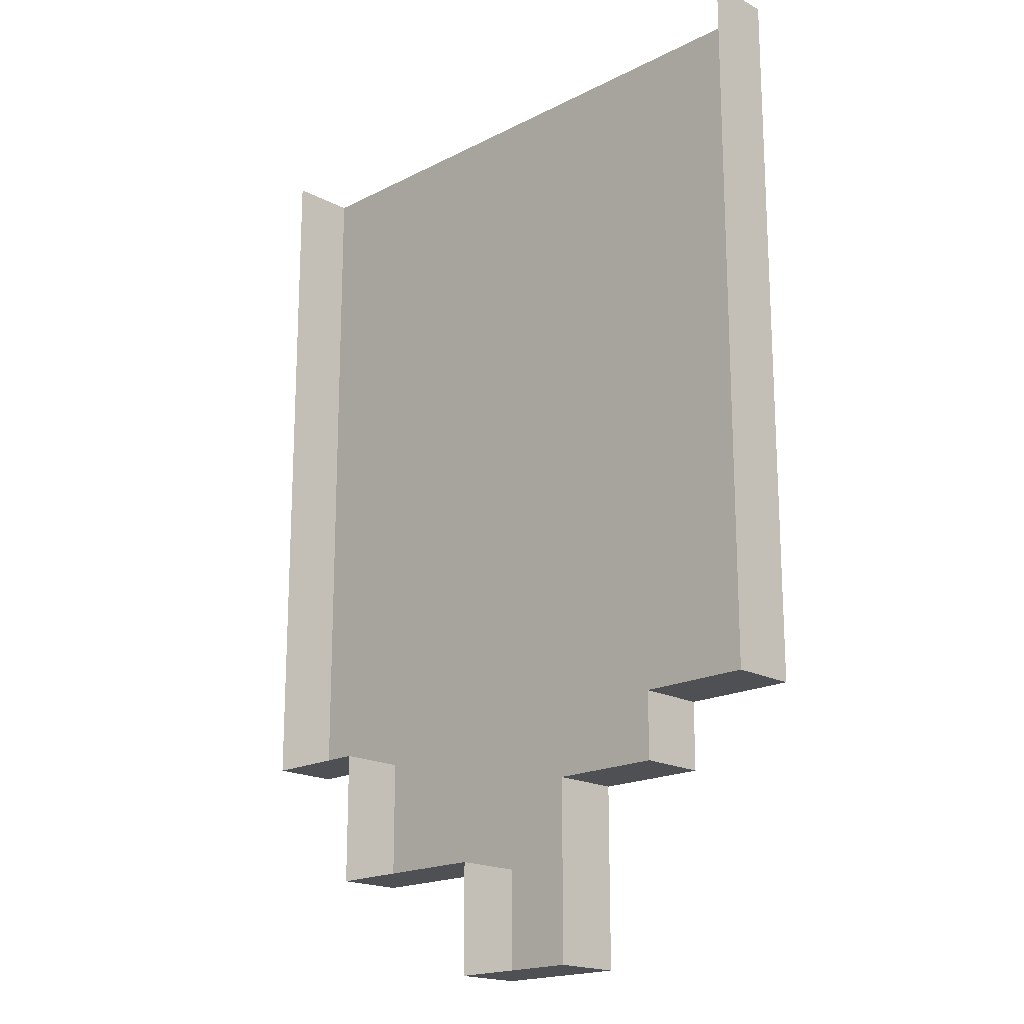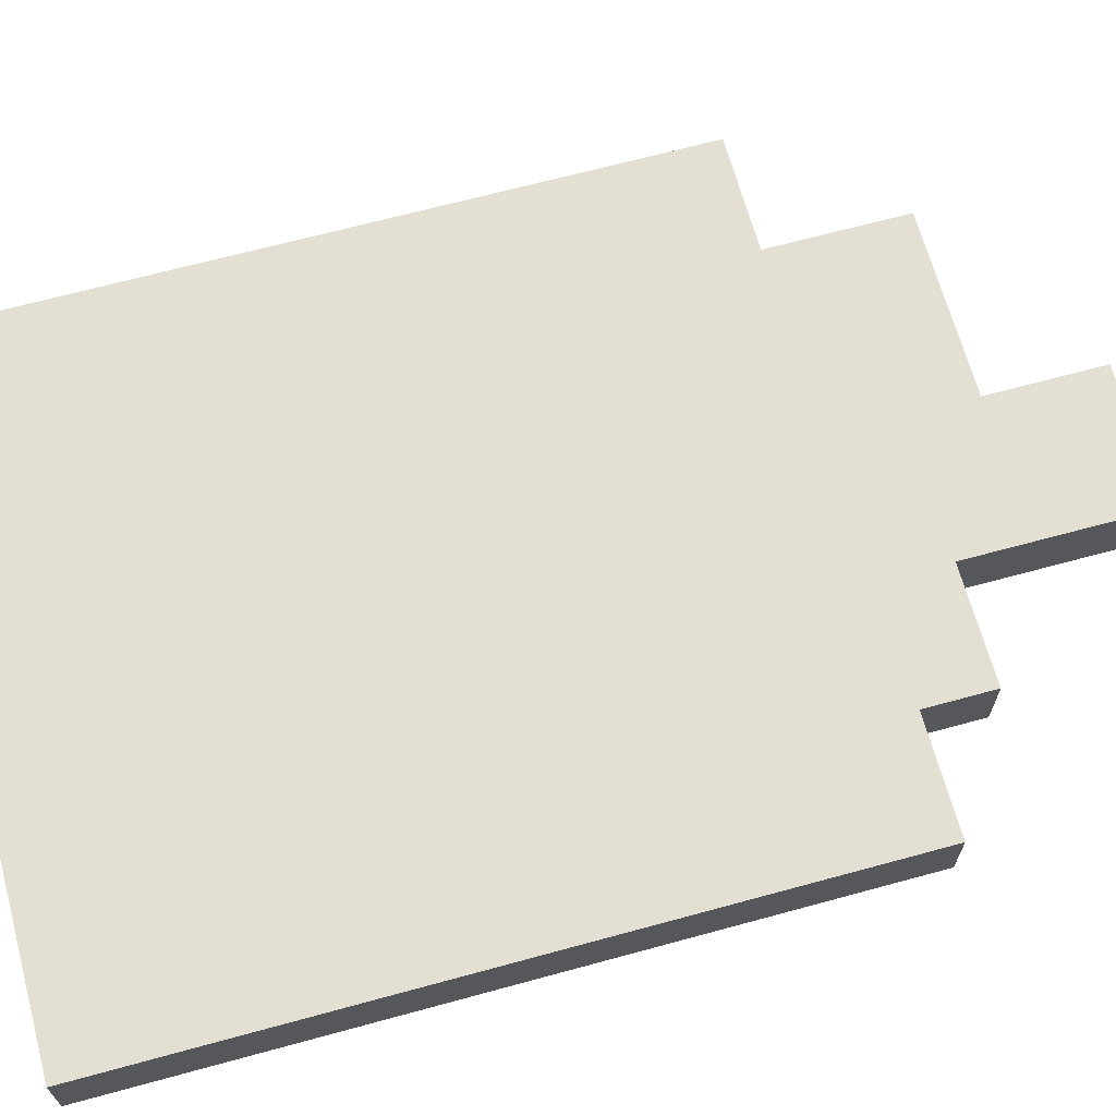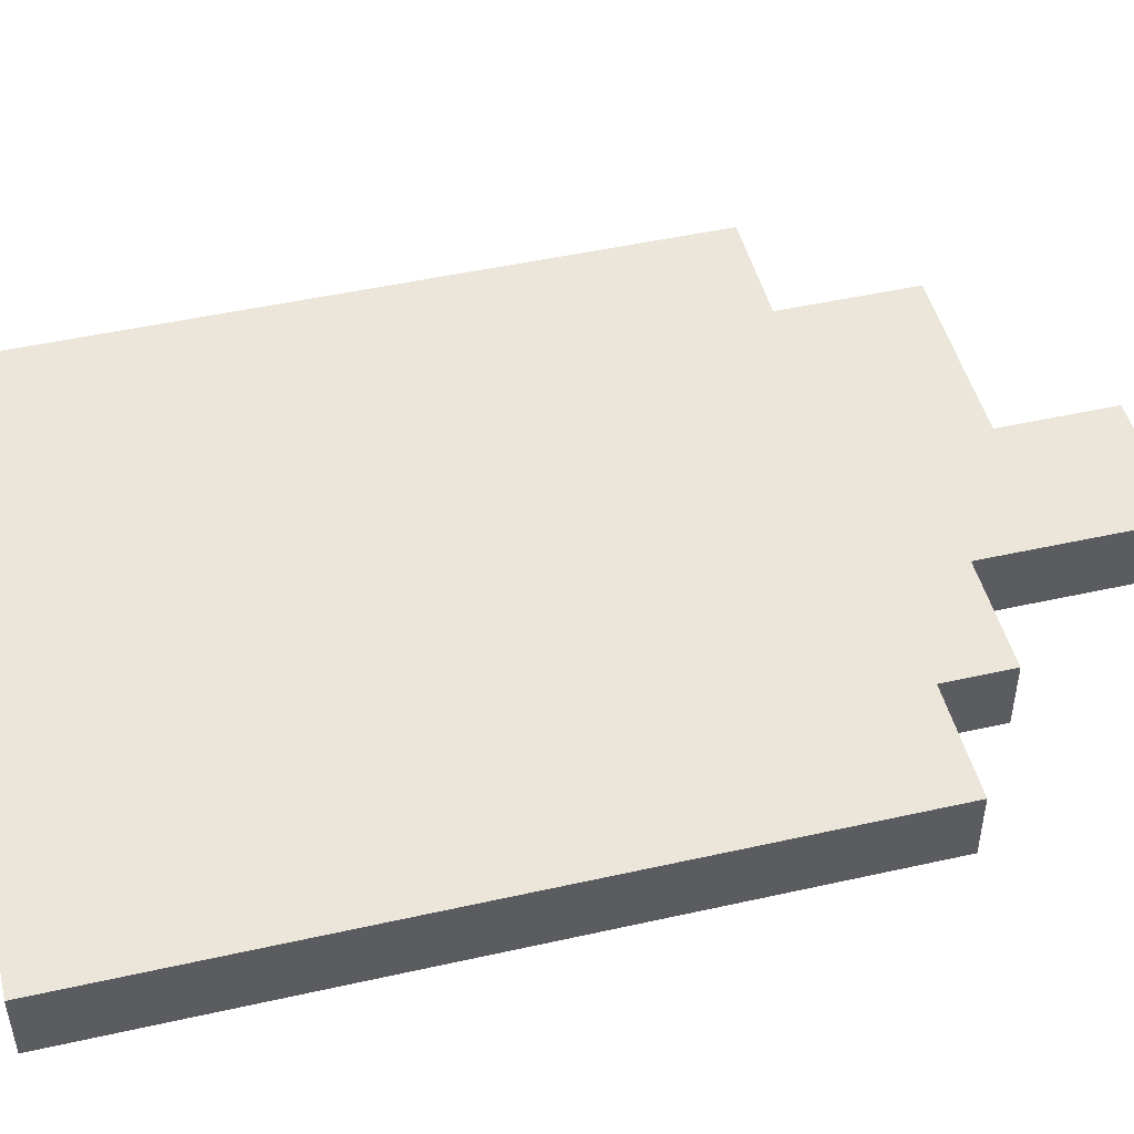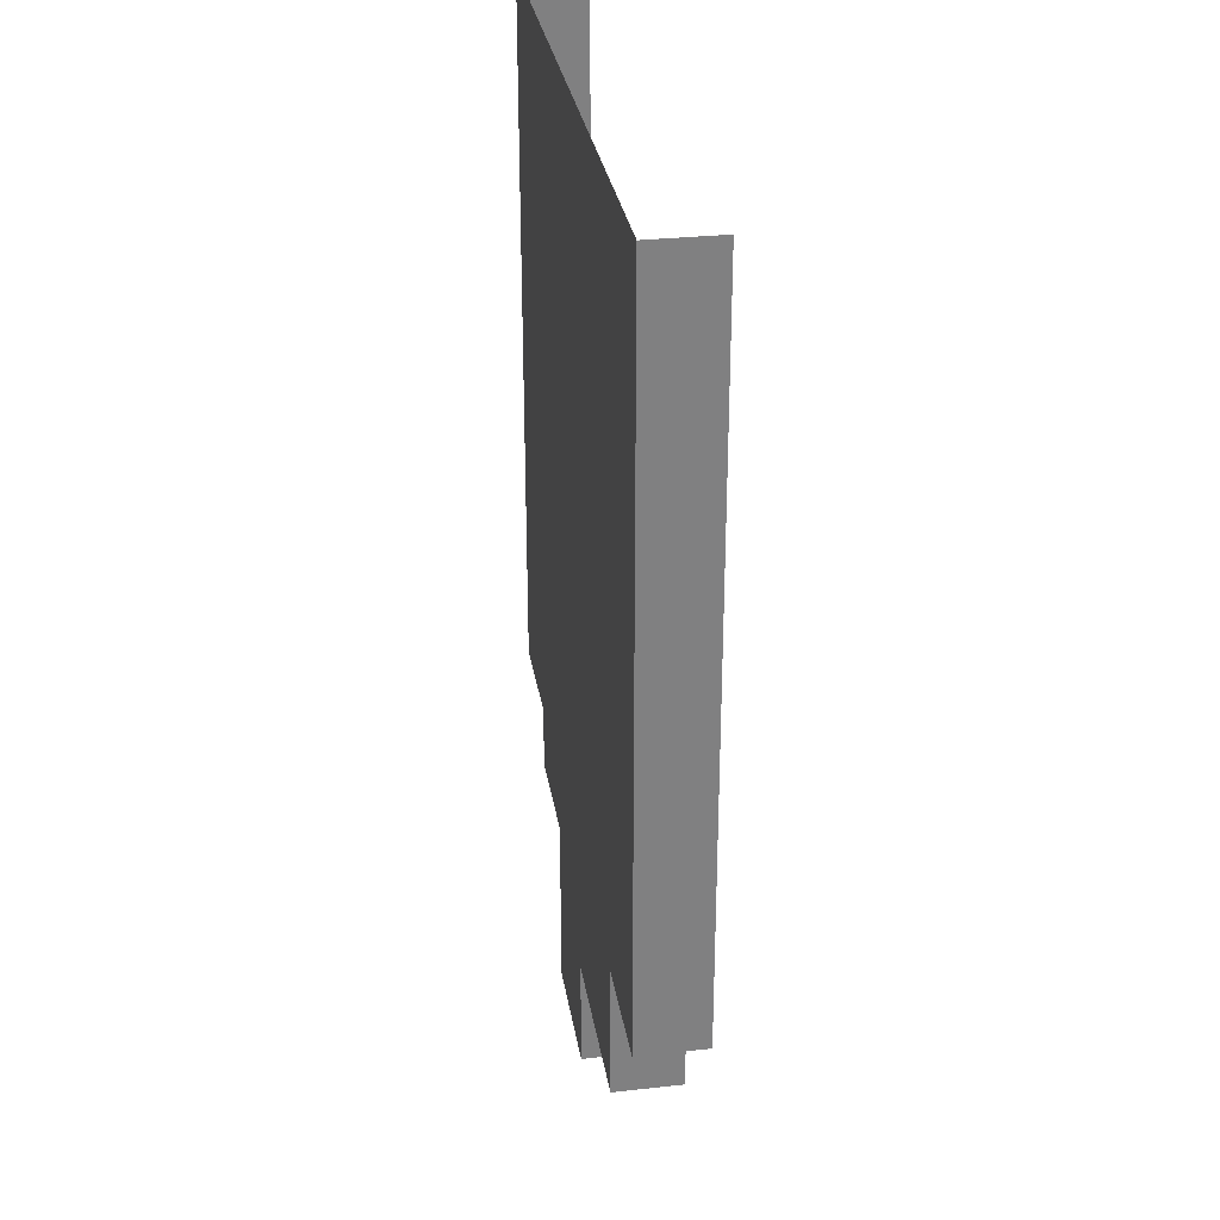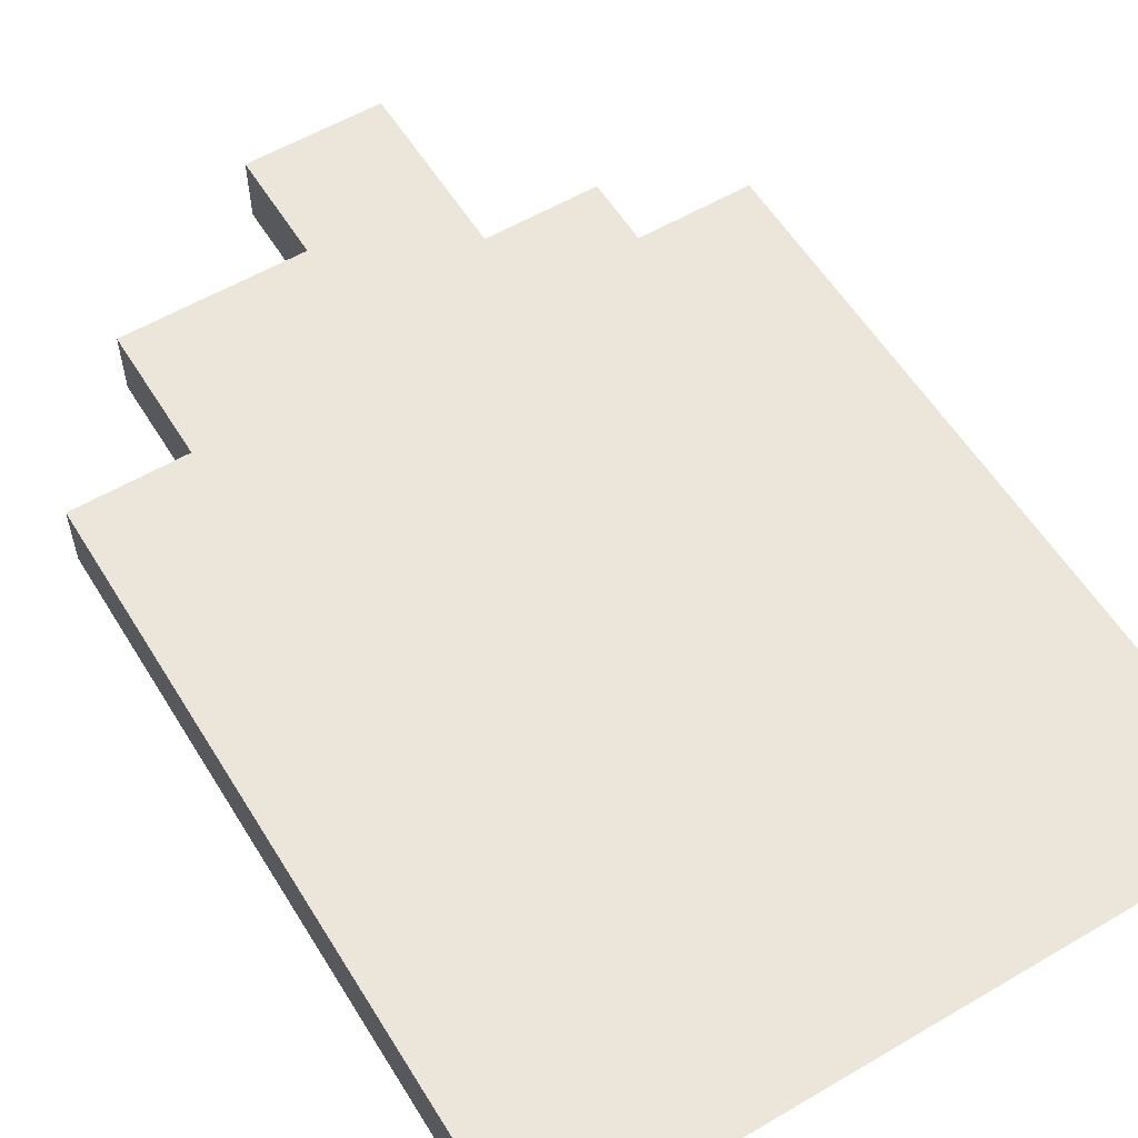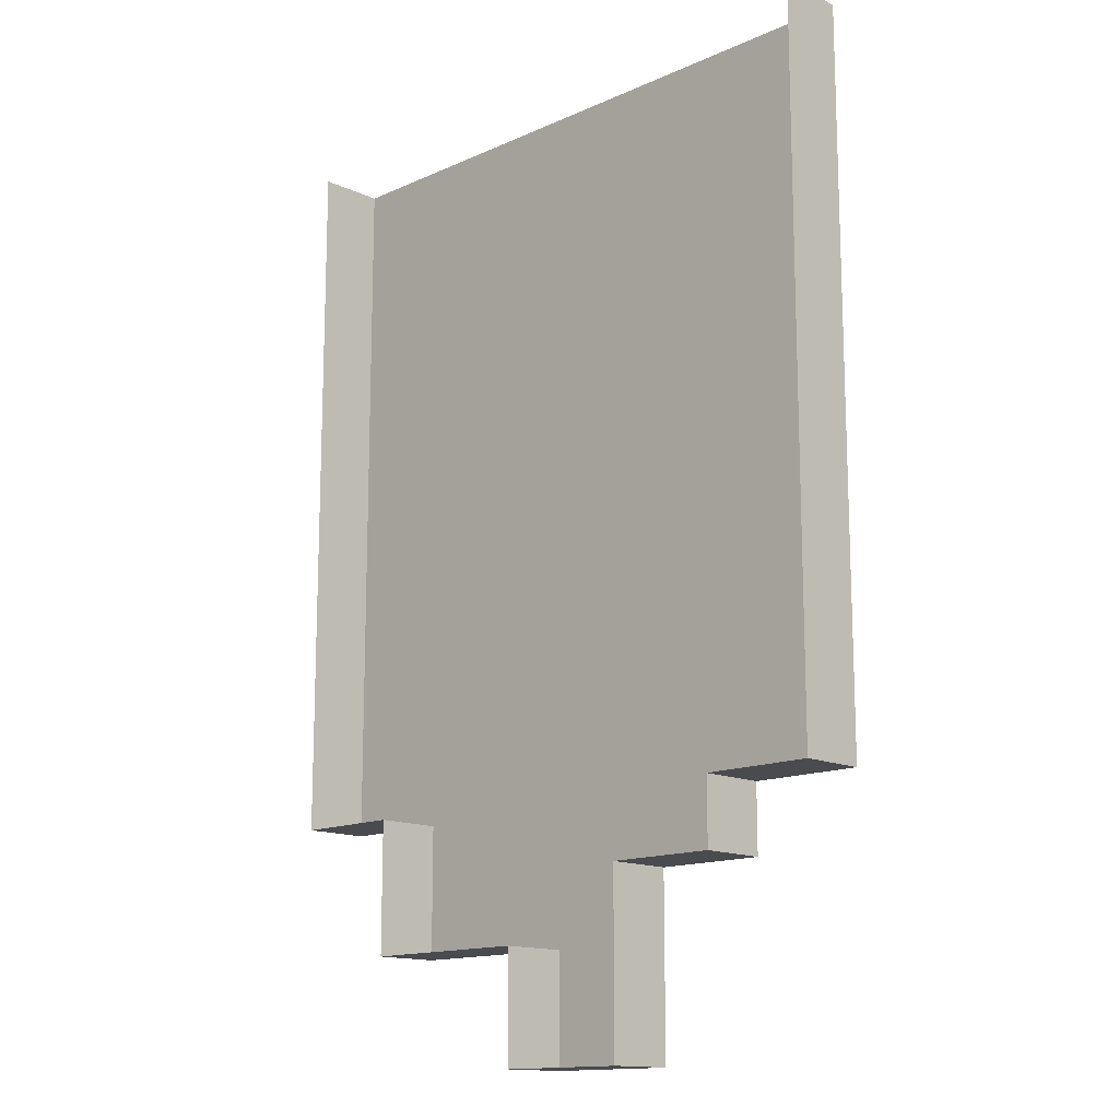
<metadata>
{"format":"obj","ext":"obj","renderer":"f3d","projection":"perspective","resolution":1024,"background":"white","views":[{"elev":-18.5,"azim":44.5,"up":"+Z"},{"elev":67.0,"azim":74.7,"up":"+Y"},{"elev":48.1,"azim":75.9,"up":"+Y"},{"elev":30.3,"azim":-99.1,"up":"+Z"},{"elev":57.4,"azim":-31.4,"up":"+Y"},{"elev":-14.2,"azim":44.6,"up":"+Z"}]}
</metadata>
<code>
g pb_Mesh173148
v -16 10 -58
v -6 10 -58
v -6 16 -58
v -16 16 -58
v -54 16 -58
v -64 16 -58
v -64 10 -58
v -54 10 -58
v -16 10 -64
v -16 16 -64
v -26 16 -64
v -26 10 -64
v -26 10 -80
v -26 16 -80
v -38 16 -80
v -38 10 -80
v -38 16 -70
v -54 16 -70
v -54 10 -70
v -38 10 -70
v -64 10 6
v -64 10 -17
v -64 16 -17
v -64 16 6
v -64 10 -17
v -64 10 -58
v -64 16 -58
v -64 16 -17
v -6 10 -58
v -6 10 -17
v -6 16 -17
v -6 16 -58
v -6 10 -17
v -6 10 6
v -6 16 6
v -6 16 -17
v -16 16 -58
v -6 16 -58
v -6 16 -17
v -16 16 -17
v -6 16 -17
v -6 16 6
v -16 16 6
v -16 16 -17
v -64 16 -58
v -54 16 -58
v -54 16 -17
v -64 16 -17
v -54 16 -17
v -54 16 6
v -64 16 6
v -64 16 -17
v -26 16 -58
v -16 16 -58
v -16 16 -17
v -26 16 -17
v -16 16 -17
v -16 16 6
v -26 16 6
v -26 16 -17
v -54 16 -58
v -46 16 -58
v -46 16 -17
v -54 16 -17
v -46 16 -17
v -46 16 6
v -54 16 6
v -54 16 -17
v -46 16 -58
v -26 16 -58
v -26 16 -17
v -46 16 -17
v -26 16 -17
v -26 16 6
v -46 16 6
v -46 16 -17
v -16 10 -58
v -16 16 -58
v -16 10 -64
v -16 16 -64
v -16 16 -58
v -26 16 -58
v -16 16 -64
v -26 16 -64
v -26 16 -58
v -46 16 -58
v -26 16 -64
v -38 16 -64
v -46 16 -58
v -54 16 -58
v -38 16 -64
v -54 16 -64
v -54 16 -58
v -54 10 -58
v -54 16 -64
v -54 10 -64
v -26 10 -64
v -26 16 -64
v -26 10 -70
v -26 16 -70
v -26 16 -64
v -38 16 -64
v -26 16 -70
v -38 16 -70
v -38 16 -64
v -54 16 -64
v -38 16 -70
v -54 16 -70
v -54 16 -64
v -54 10 -64
v -54 16 -70
v -54 10 -70
v -26 10 -70
v -26 16 -70
v -26 10 -80
v -26 16 -80
v -26 16 -70
v -38 16 -70
v -26 16 -80
v -38 16 -80
v -38 16 -70
v -38 10 -70
v -38 16 -80
v -38 10 -80
g pb_Mesh173148_0
g pb_Mesh173148_1
f 3 2 4
f 2 1 4
f 5 8 6
f 8 7 6
f 10 9 11
f 9 12 11
f 14 13 15
f 13 16 15
f 17 20 18
f 20 19 18
f 23 22 21
f 23 21 24
f 27 26 25
f 27 25 28
f 31 30 32
f 30 29 32
f 35 34 36
f 34 33 36
f 39 38 37
f 39 37 40
f 42 41 44
f 42 44 43
f 47 46 45
f 47 45 48
f 50 49 52
f 50 52 51
f 55 54 53
f 55 53 56
f 58 57 60
f 58 60 59
f 63 62 61
f 63 61 64
f 66 65 68
f 66 68 67
f 71 70 69
f 71 69 72
f 74 73 76
f 74 76 75
f 79 78 77
f 79 80 78
f 83 82 81
f 83 84 82
f 87 86 85
f 87 88 86
f 91 90 89
f 91 92 90
f 95 94 93
f 95 96 94
f 99 98 97
f 99 100 98
f 103 102 101
f 103 104 102
f 107 106 105
f 107 108 106
f 111 110 109
f 111 112 110
f 115 114 113
f 115 116 114
f 119 118 117
f 119 120 118
f 123 122 121
f 123 124 122

</code>
